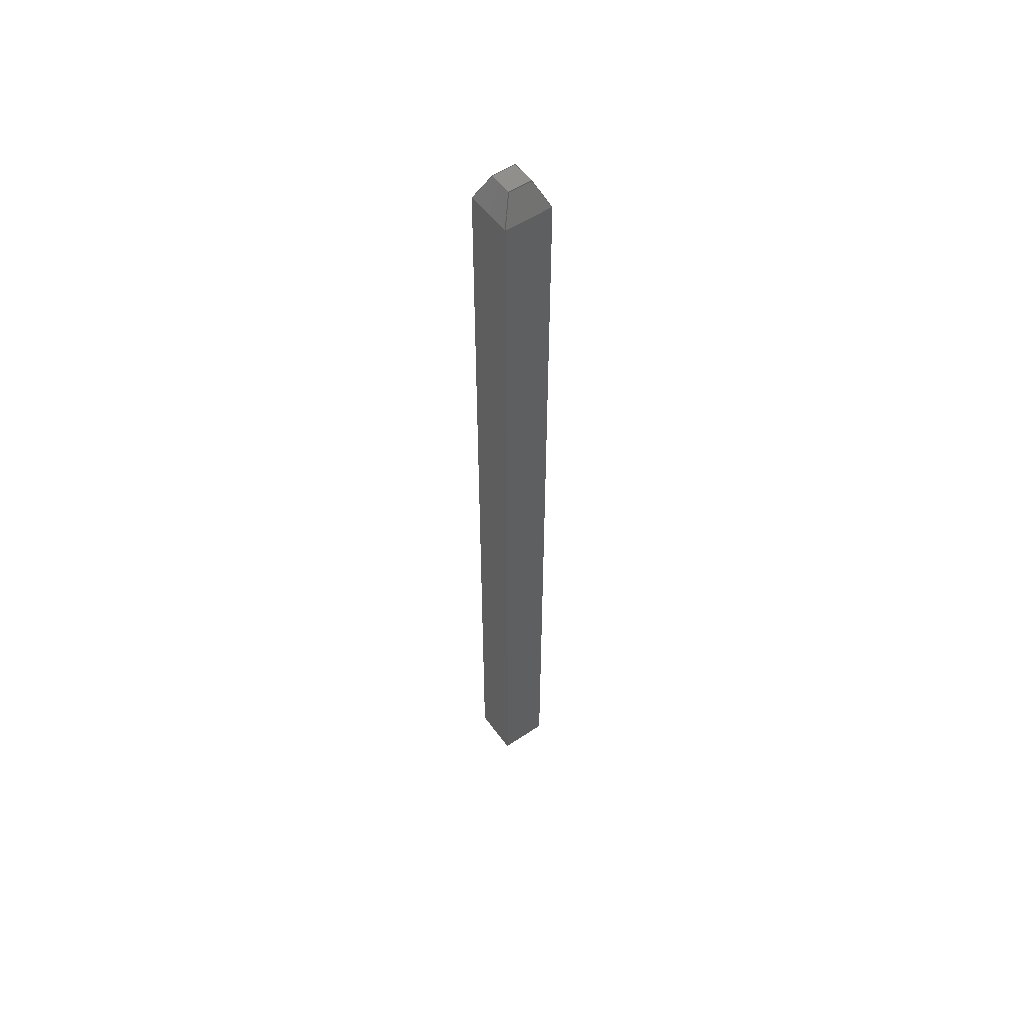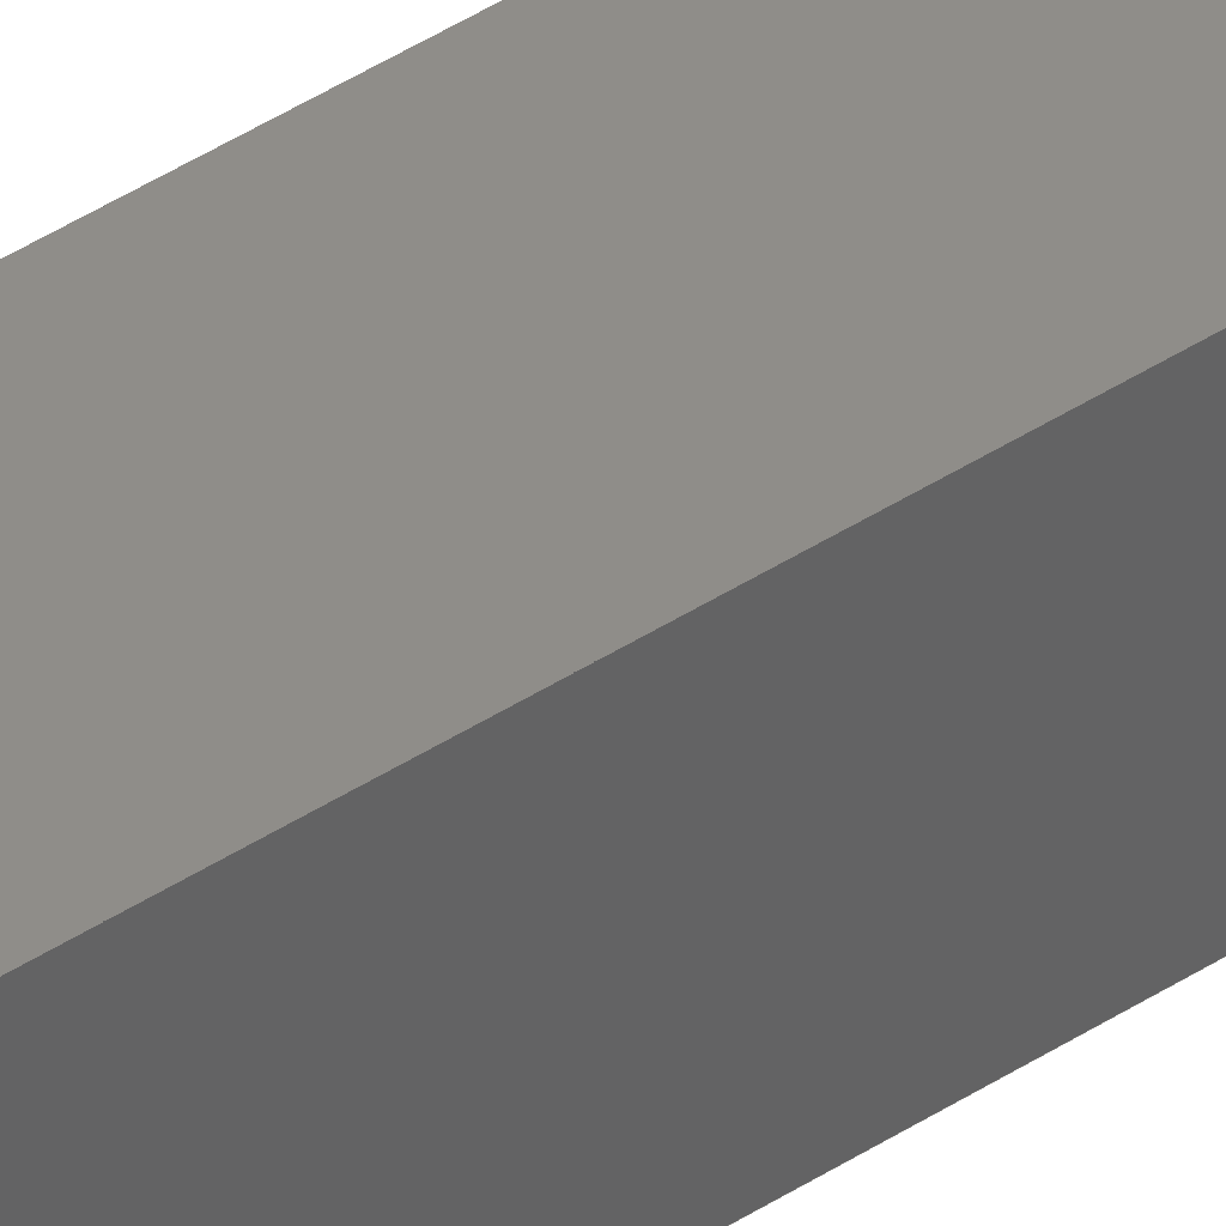
<metadata>
{"format":"step","ext":"stp","renderer":"f3d","projection":"perspective","resolution":1024,"background":"white","views":[{"elev":54.4,"azim":54.7,"up":"+Y"},{"elev":41.1,"azim":-128.8,"up":"+Z"}]}
</metadata>
<code>
ISO-10303-21;
DATA;
#1=MECHANICAL_DESIGN_GEOMETRIC_PRESENTATION_REPRESENTATION('',(#4),#372);
#2=SHAPE_REPRESENTATION_RELATIONSHIP('SRR','None',#379,#3);
#3=ADVANCED_BREP_SHAPE_REPRESENTATION('',(#5),#371);
#4=STYLED_ITEM('',(#388),#5);
#5=MANIFOLD_SOLID_BREP('Solid1',#218);
#6=FACE_OUTER_BOUND('',#20,.T.);
#7=FACE_OUTER_BOUND('',#21,.T.);
#8=FACE_OUTER_BOUND('',#22,.T.);
#9=FACE_OUTER_BOUND('',#23,.T.);
#10=FACE_OUTER_BOUND('',#24,.T.);
#11=FACE_OUTER_BOUND('',#25,.T.);
#12=FACE_OUTER_BOUND('',#26,.T.);
#13=FACE_OUTER_BOUND('',#27,.T.);
#14=FACE_OUTER_BOUND('',#28,.T.);
#15=FACE_OUTER_BOUND('',#29,.T.);
#16=FACE_OUTER_BOUND('',#30,.T.);
#17=FACE_OUTER_BOUND('',#31,.T.);
#18=FACE_OUTER_BOUND('',#32,.T.);
#19=FACE_OUTER_BOUND('',#33,.T.);
#20=EDGE_LOOP('',(#134,#135,#136,#137));
#21=EDGE_LOOP('',(#138,#139,#140,#141));
#22=EDGE_LOOP('',(#142,#143,#144,#145));
#23=EDGE_LOOP('',(#146,#147,#148,#149));
#24=EDGE_LOOP('',(#150,#151,#152,#153));
#25=EDGE_LOOP('',(#154,#155,#156,#157));
#26=EDGE_LOOP('',(#158,#159,#160,#161));
#27=EDGE_LOOP('',(#162,#163,#164,#165));
#28=EDGE_LOOP('',(#166,#167,#168,#169));
#29=EDGE_LOOP('',(#170,#171,#172,#173));
#30=EDGE_LOOP('',(#174,#175,#176,#177));
#31=EDGE_LOOP('',(#178,#179,#180,#181));
#32=EDGE_LOOP('',(#182,#183,#184,#185));
#33=EDGE_LOOP('',(#186,#187,#188,#189));
#34=LINE('',#314,#62);
#35=LINE('',#316,#63);
#36=LINE('',#318,#64);
#37=LINE('',#319,#65);
#38=LINE('',#322,#66);
#39=LINE('',#324,#67);
#40=LINE('',#325,#68);
#41=LINE('',#328,#69);
#42=LINE('',#329,#70);
#43=LINE('',#332,#71);
#44=LINE('',#333,#72);
#45=LINE('',#336,#73);
#46=LINE('',#338,#74);
#47=LINE('',#339,#75);
#48=LINE('',#342,#76);
#49=LINE('',#343,#77);
#50=LINE('',#345,#78);
#51=LINE('',#348,#79);
#52=LINE('',#349,#80);
#53=LINE('',#351,#81);
#54=LINE('',#354,#82);
#55=LINE('',#356,#83);
#56=LINE('',#357,#84);
#57=LINE('',#360,#85);
#58=LINE('',#362,#86);
#59=LINE('',#363,#87);
#60=LINE('',#365,#88);
#61=LINE('',#367,#89);
#62=VECTOR('',#256,10);
#63=VECTOR('',#257,10);
#64=VECTOR('',#258,10);
#65=VECTOR('',#259,10);
#66=VECTOR('',#262,10);
#67=VECTOR('',#263,10);
#68=VECTOR('',#264,10);
#69=VECTOR('',#267,10);
#70=VECTOR('',#268,10);
#71=VECTOR('',#271,10);
#72=VECTOR('',#272,10);
#73=VECTOR('',#275,10);
#74=VECTOR('',#276,10);
#75=VECTOR('',#277,10);
#76=VECTOR('',#280,10);
#77=VECTOR('',#281,10);
#78=VECTOR('',#284,10);
#79=VECTOR('',#287,10);
#80=VECTOR('',#288,10);
#81=VECTOR('',#291,10);
#82=VECTOR('',#294,10);
#83=VECTOR('',#295,10);
#84=VECTOR('',#296,10);
#85=VECTOR('',#299,10);
#86=VECTOR('',#300,10);
#87=VECTOR('',#301,10);
#88=VECTOR('',#304,10);
#89=VECTOR('',#307,10);
#90=VERTEX_POINT('',#312);
#91=VERTEX_POINT('',#313);
#92=VERTEX_POINT('',#315);
#93=VERTEX_POINT('',#317);
#94=VERTEX_POINT('',#321);
#95=VERTEX_POINT('',#323);
#96=VERTEX_POINT('',#327);
#97=VERTEX_POINT('',#331);
#98=VERTEX_POINT('',#335);
#99=VERTEX_POINT('',#337);
#100=VERTEX_POINT('',#341);
#101=VERTEX_POINT('',#347);
#102=VERTEX_POINT('',#353);
#103=VERTEX_POINT('',#355);
#104=VERTEX_POINT('',#359);
#105=VERTEX_POINT('',#361);
#106=EDGE_CURVE('',#90,#91,#34,.T.);
#107=EDGE_CURVE('',#91,#92,#35,.T.);
#108=EDGE_CURVE('',#92,#93,#36,.T.);
#109=EDGE_CURVE('',#93,#90,#37,.T.);
#110=EDGE_CURVE('',#92,#94,#38,.T.);
#111=EDGE_CURVE('',#95,#94,#39,.T.);
#112=EDGE_CURVE('',#95,#93,#40,.T.);
#113=EDGE_CURVE('',#96,#91,#41,.T.);
#114=EDGE_CURVE('',#94,#96,#42,.T.);
#115=EDGE_CURVE('',#96,#97,#43,.T.);
#116=EDGE_CURVE('',#97,#95,#44,.T.);
#117=EDGE_CURVE('',#95,#98,#45,.T.);
#118=EDGE_CURVE('',#99,#98,#46,.T.);
#119=EDGE_CURVE('',#93,#99,#47,.T.);
#120=EDGE_CURVE('',#100,#97,#48,.T.);
#121=EDGE_CURVE('',#98,#100,#49,.T.);
#122=EDGE_CURVE('',#90,#97,#50,.T.);
#123=EDGE_CURVE('',#90,#101,#51,.T.);
#124=EDGE_CURVE('',#100,#101,#52,.T.);
#125=EDGE_CURVE('',#101,#99,#53,.T.);
#126=EDGE_CURVE('',#99,#102,#54,.T.);
#127=EDGE_CURVE('',#102,#103,#55,.T.);
#128=EDGE_CURVE('',#103,#101,#56,.T.);
#129=EDGE_CURVE('',#104,#102,#57,.T.);
#130=EDGE_CURVE('',#105,#104,#58,.T.);
#131=EDGE_CURVE('',#103,#105,#59,.T.);
#132=EDGE_CURVE('',#104,#98,#60,.T.);
#133=EDGE_CURVE('',#100,#105,#61,.T.);
#134=ORIENTED_EDGE('',*,*,#106,.T.);
#135=ORIENTED_EDGE('',*,*,#107,.T.);
#136=ORIENTED_EDGE('',*,*,#108,.T.);
#137=ORIENTED_EDGE('',*,*,#109,.T.);
#138=ORIENTED_EDGE('',*,*,#108,.F.);
#139=ORIENTED_EDGE('',*,*,#110,.T.);
#140=ORIENTED_EDGE('',*,*,#111,.F.);
#141=ORIENTED_EDGE('',*,*,#112,.T.);
#142=ORIENTED_EDGE('',*,*,#107,.F.);
#143=ORIENTED_EDGE('',*,*,#113,.F.);
#144=ORIENTED_EDGE('',*,*,#114,.F.);
#145=ORIENTED_EDGE('',*,*,#110,.F.);
#146=ORIENTED_EDGE('',*,*,#111,.T.);
#147=ORIENTED_EDGE('',*,*,#114,.T.);
#148=ORIENTED_EDGE('',*,*,#115,.T.);
#149=ORIENTED_EDGE('',*,*,#116,.T.);
#150=ORIENTED_EDGE('',*,*,#112,.F.);
#151=ORIENTED_EDGE('',*,*,#117,.T.);
#152=ORIENTED_EDGE('',*,*,#118,.F.);
#153=ORIENTED_EDGE('',*,*,#119,.F.);
#154=ORIENTED_EDGE('',*,*,#116,.F.);
#155=ORIENTED_EDGE('',*,*,#120,.F.);
#156=ORIENTED_EDGE('',*,*,#121,.F.);
#157=ORIENTED_EDGE('',*,*,#117,.F.);
#158=ORIENTED_EDGE('',*,*,#106,.F.);
#159=ORIENTED_EDGE('',*,*,#122,.T.);
#160=ORIENTED_EDGE('',*,*,#115,.F.);
#161=ORIENTED_EDGE('',*,*,#113,.T.);
#162=ORIENTED_EDGE('',*,*,#122,.F.);
#163=ORIENTED_EDGE('',*,*,#123,.T.);
#164=ORIENTED_EDGE('',*,*,#124,.F.);
#165=ORIENTED_EDGE('',*,*,#120,.T.);
#166=ORIENTED_EDGE('',*,*,#109,.F.);
#167=ORIENTED_EDGE('',*,*,#119,.T.);
#168=ORIENTED_EDGE('',*,*,#125,.F.);
#169=ORIENTED_EDGE('',*,*,#123,.F.);
#170=ORIENTED_EDGE('',*,*,#126,.T.);
#171=ORIENTED_EDGE('',*,*,#127,.T.);
#172=ORIENTED_EDGE('',*,*,#128,.T.);
#173=ORIENTED_EDGE('',*,*,#125,.T.);
#174=ORIENTED_EDGE('',*,*,#127,.F.);
#175=ORIENTED_EDGE('',*,*,#129,.F.);
#176=ORIENTED_EDGE('',*,*,#130,.F.);
#177=ORIENTED_EDGE('',*,*,#131,.F.);
#178=ORIENTED_EDGE('',*,*,#126,.F.);
#179=ORIENTED_EDGE('',*,*,#118,.T.);
#180=ORIENTED_EDGE('',*,*,#132,.F.);
#181=ORIENTED_EDGE('',*,*,#129,.T.);
#182=ORIENTED_EDGE('',*,*,#133,.T.);
#183=ORIENTED_EDGE('',*,*,#130,.T.);
#184=ORIENTED_EDGE('',*,*,#132,.T.);
#185=ORIENTED_EDGE('',*,*,#121,.T.);
#186=ORIENTED_EDGE('',*,*,#128,.F.);
#187=ORIENTED_EDGE('',*,*,#131,.T.);
#188=ORIENTED_EDGE('',*,*,#133,.F.);
#189=ORIENTED_EDGE('',*,*,#124,.T.);
#190=PLANE('',#238);
#191=PLANE('',#239);
#192=PLANE('',#240);
#193=PLANE('',#241);
#194=PLANE('',#242);
#195=PLANE('',#243);
#196=PLANE('',#244);
#197=PLANE('',#245);
#198=PLANE('',#246);
#199=PLANE('',#247);
#200=PLANE('',#248);
#201=PLANE('',#249);
#202=PLANE('',#250);
#203=PLANE('',#251);
#204=ADVANCED_FACE('',(#6),#190,.T.);
#205=ADVANCED_FACE('',(#7),#191,.T.);
#206=ADVANCED_FACE('',(#8),#192,.T.);
#207=ADVANCED_FACE('',(#9),#193,.T.);
#208=ADVANCED_FACE('',(#10),#194,.T.);
#209=ADVANCED_FACE('',(#11),#195,.T.);
#210=ADVANCED_FACE('',(#12),#196,.T.);
#211=ADVANCED_FACE('',(#13),#197,.T.);
#212=ADVANCED_FACE('',(#14),#198,.T.);
#213=ADVANCED_FACE('',(#15),#199,.T.);
#214=ADVANCED_FACE('',(#16),#200,.T.);
#215=ADVANCED_FACE('',(#17),#201,.T.);
#216=ADVANCED_FACE('',(#18),#202,.T.);
#217=ADVANCED_FACE('',(#19),#203,.T.);
#218=CLOSED_SHELL('',(#204,#205,#206,#207,#208,#209,#210,#211,#212,#213,
#214,#215,#216,#217));
#219=DERIVED_UNIT_ELEMENT(#221,1);
#220=DERIVED_UNIT_ELEMENT(#374,3);
#221=(
MASS_UNIT()
NAMED_UNIT(*)
SI_UNIT($,.GRAM.)
);
#222=DERIVED_UNIT((#219,#220));
#223=MEASURE_REPRESENTATION_ITEM('density measure',
POSITIVE_RATIO_MEASURE(1),#222);
#224=PROPERTY_DEFINITION_REPRESENTATION(#229,#226);
#225=PROPERTY_DEFINITION_REPRESENTATION(#230,#227);
#226=REPRESENTATION('material name',(#228),#371);
#227=REPRESENTATION('density',(#223),#371);
#228=DESCRIPTIVE_REPRESENTATION_ITEM('Generic','Generic');
#229=PROPERTY_DEFINITION('material property','material name',#381);
#230=PROPERTY_DEFINITION('material property','density of part',#381);
#231=DATE_TIME_ROLE('creation_date');
#232=APPLIED_DATE_AND_TIME_ASSIGNMENT(#233,#231,(#381));
#233=DATE_AND_TIME(#234,#235);
#234=CALENDAR_DATE(2021,7,10);
#235=LOCAL_TIME(0,0,0,#236);
#236=COORDINATED_UNIVERSAL_TIME_OFFSET(0,0,.BEHIND.);
#237=AXIS2_PLACEMENT_3D('placement',#310,#252,#253);
#238=AXIS2_PLACEMENT_3D('',#311,#254,#255);
#239=AXIS2_PLACEMENT_3D('',#320,#260,#261);
#240=AXIS2_PLACEMENT_3D('',#326,#265,#266);
#241=AXIS2_PLACEMENT_3D('',#330,#269,#270);
#242=AXIS2_PLACEMENT_3D('',#334,#273,#274);
#243=AXIS2_PLACEMENT_3D('',#340,#278,#279);
#244=AXIS2_PLACEMENT_3D('',#344,#282,#283);
#245=AXIS2_PLACEMENT_3D('',#346,#285,#286);
#246=AXIS2_PLACEMENT_3D('',#350,#289,#290);
#247=AXIS2_PLACEMENT_3D('',#352,#292,#293);
#248=AXIS2_PLACEMENT_3D('',#358,#297,#298);
#249=AXIS2_PLACEMENT_3D('',#364,#302,#303);
#250=AXIS2_PLACEMENT_3D('',#366,#305,#306);
#251=AXIS2_PLACEMENT_3D('',#368,#308,#309);
#252=DIRECTION('axis',(0,0,1));
#253=DIRECTION('refdir',(1,0,0));
#254=DIRECTION('center_axis',(-1.881e-16,-0.4472,-0.8944));
#255=DIRECTION('ref_axis',(-1,0,2.103e-16));
#256=DIRECTION('',(-0.4082,-0.8165,0.4082));
#257=DIRECTION('',(-1,0,2.103e-16));
#258=DIRECTION('',(-0.4082,0.8165,-0.4082));
#259=DIRECTION('',(1,0,-2.103e-16));
#260=DIRECTION('center_axis',(-0.8944,-0.4472,9.404e-17));
#261=DIRECTION('ref_axis',(1.051e-16,0,1));
#262=DIRECTION('',(1.051e-16,0,1));
#263=DIRECTION('',(0.4082,-0.8165,-0.4082));
#264=DIRECTION('',(-1.051e-16,0,-1));
#265=DIRECTION('center_axis',(0,-1,0));
#266=DIRECTION('ref_axis',(0,0,-1));
#267=DIRECTION('',(-1.051e-16,0,-1));
#268=DIRECTION('',(1,0,0));
#269=DIRECTION('center_axis',(0,-0.4472,0.8944));
#270=DIRECTION('ref_axis',(1,0,0));
#271=DIRECTION('',(0.4082,0.8165,0.4082));
#272=DIRECTION('',(-1,0,0));
#273=DIRECTION('center_axis',(-1,0,1.051e-16));
#274=DIRECTION('ref_axis',(1.051e-16,0,1));
#275=DIRECTION('',(0,1,0));
#276=DIRECTION('',(1.051e-16,0,1));
#277=DIRECTION('',(0,1,0));
#278=DIRECTION('center_axis',(0,0,1));
#279=DIRECTION('ref_axis',(1,0,0));
#280=DIRECTION('',(0,-1,0));
#281=DIRECTION('',(1,0,0));
#282=DIRECTION('center_axis',(0.8944,-0.4472,-9.404e-17));
#283=DIRECTION('ref_axis',(-1.051e-16,0,-1));
#284=DIRECTION('',(1.051e-16,0,1));
#285=DIRECTION('center_axis',(1,0,-1.051e-16));
#286=DIRECTION('ref_axis',(-1.051e-16,0,-1));
#287=DIRECTION('',(0,1,0));
#288=DIRECTION('',(-1.051e-16,0,-1));
#289=DIRECTION('center_axis',(-2.103e-16,0,-1));
#290=DIRECTION('ref_axis',(-1,0,2.103e-16));
#291=DIRECTION('',(-1,0,2.103e-16));
#292=DIRECTION('center_axis',(-1.919e-16,0.4084,-0.9128));
#293=DIRECTION('ref_axis',(-1,0,2.103e-16));
#294=DIRECTION('',(0.3781,0.8451,0.3781));
#295=DIRECTION('',(1,0,-2.103e-16));
#296=DIRECTION('',(0.3781,-0.8451,-0.3781));
#297=DIRECTION('center_axis',(0,1,0));
#298=DIRECTION('ref_axis',(0,0,1));
#299=DIRECTION('',(-1.051e-16,0,-1));
#300=DIRECTION('',(-1,0,0));
#301=DIRECTION('',(1.051e-16,0,1));
#302=DIRECTION('center_axis',(-0.9128,0.4084,9.597e-17));
#303=DIRECTION('ref_axis',(1.051e-16,0,1));
#304=DIRECTION('',(-0.3781,-0.8451,0.3781));
#305=DIRECTION('center_axis',(0,0.4084,0.9128));
#306=DIRECTION('ref_axis',(1,0,0));
#307=DIRECTION('',(-0.3781,0.8451,-0.3781));
#308=DIRECTION('center_axis',(0.9128,0.4084,-9.597e-17));
#309=DIRECTION('ref_axis',(-1.051e-16,0,-1));
#310=CARTESIAN_POINT('',(0,0,0));
#311=CARTESIAN_POINT('Origin',(0.165,-8.25,-0.255));
#312=CARTESIAN_POINT('',(0.33,-8.1,-0.33));
#313=CARTESIAN_POINT('',(0.18,-8.4,-0.18));
#314=CARTESIAN_POINT('',(0.2125,-8.335,-0.2125));
#315=CARTESIAN_POINT('',(-0.18,-8.4,-0.18));
#316=CARTESIAN_POINT('',(0.165,-8.4,-0.18));
#317=CARTESIAN_POINT('',(-0.33,-8.1,-0.33));
#318=CARTESIAN_POINT('',(-0.2125,-8.335,-0.2125));
#319=CARTESIAN_POINT('',(0.165,-8.1,-0.33));
#320=CARTESIAN_POINT('Origin',(-0.255,-8.25,-0.165));
#321=CARTESIAN_POINT('',(-0.18,-8.4,0.18));
#322=CARTESIAN_POINT('',(-0.18,-8.4,-0.165));
#323=CARTESIAN_POINT('',(-0.33,-8.1,0.33));
#324=CARTESIAN_POINT('',(-0.2125,-8.335,0.2125));
#325=CARTESIAN_POINT('',(-0.33,-8.1,-0.165));
#326=CARTESIAN_POINT('Origin',(-4.163e-16,-8.4,-5.551e-16));
#327=CARTESIAN_POINT('',(0.18,-8.4,0.18));
#328=CARTESIAN_POINT('',(0.18,-8.4,0.165));
#329=CARTESIAN_POINT('',(-0.165,-8.4,0.18));
#330=CARTESIAN_POINT('Origin',(-0.165,-8.25,0.255));
#331=CARTESIAN_POINT('',(0.33,-8.1,0.33));
#332=CARTESIAN_POINT('',(0.2125,-8.335,0.2125));
#333=CARTESIAN_POINT('',(-0.165,-8.1,0.33));
#334=CARTESIAN_POINT('Origin',(-0.33,0,-0.33));
#335=CARTESIAN_POINT('',(-0.33,4.26,0.33));
#336=CARTESIAN_POINT('',(-0.33,0,0.33));
#337=CARTESIAN_POINT('',(-0.33,4.26,-0.33));
#338=CARTESIAN_POINT('',(-0.33,4.26,-0.165));
#339=CARTESIAN_POINT('',(-0.33,0,-0.33));
#340=CARTESIAN_POINT('Origin',(-0.33,0,0.33));
#341=CARTESIAN_POINT('',(0.33,4.26,0.33));
#342=CARTESIAN_POINT('',(0.33,0,0.33));
#343=CARTESIAN_POINT('',(-0.165,4.26,0.33));
#344=CARTESIAN_POINT('Origin',(0.255,-8.25,0.165));
#345=CARTESIAN_POINT('',(0.33,-8.1,0.165));
#346=CARTESIAN_POINT('Origin',(0.33,0,0.33));
#347=CARTESIAN_POINT('',(0.33,4.26,-0.33));
#348=CARTESIAN_POINT('',(0.33,0,-0.33));
#349=CARTESIAN_POINT('',(0.33,4.26,0.165));
#350=CARTESIAN_POINT('Origin',(0.33,0,-0.33));
#351=CARTESIAN_POINT('',(0.165,4.26,-0.33));
#352=CARTESIAN_POINT('Origin',(0.165,4.45,-0.245));
#353=CARTESIAN_POINT('',(-0.16,4.64,-0.16));
#354=CARTESIAN_POINT('',(-0.21,4.528,-0.21));
#355=CARTESIAN_POINT('',(0.16,4.64,-0.16));
#356=CARTESIAN_POINT('',(0.165,4.64,-0.16));
#357=CARTESIAN_POINT('',(0.21,4.528,-0.21));
#358=CARTESIAN_POINT('Origin',(-4.163e-16,4.64,-5.551e-16));
#359=CARTESIAN_POINT('',(-0.16,4.64,0.16));
#360=CARTESIAN_POINT('',(-0.16,4.64,-0.165));
#361=CARTESIAN_POINT('',(0.16,4.64,0.16));
#362=CARTESIAN_POINT('',(-0.165,4.64,0.16));
#363=CARTESIAN_POINT('',(0.16,4.64,0.165));
#364=CARTESIAN_POINT('Origin',(-0.245,4.45,-0.165));
#365=CARTESIAN_POINT('',(-0.21,4.528,0.21));
#366=CARTESIAN_POINT('Origin',(-0.165,4.45,0.245));
#367=CARTESIAN_POINT('',(0.21,4.528,0.21));
#368=CARTESIAN_POINT('Origin',(0.245,4.45,0.165));
#369=UNCERTAINTY_MEASURE_WITH_UNIT(LENGTH_MEASURE(0.01),#373,
'DISTANCE_ACCURACY_VALUE',
'Maximum model space distance between geometric entities at asserted c
onnectivities');
#370=UNCERTAINTY_MEASURE_WITH_UNIT(LENGTH_MEASURE(0.01),#373,
'DISTANCE_ACCURACY_VALUE',
'Maximum model space distance between geometric entities at asserted c
onnectivities');
#371=(
GEOMETRIC_REPRESENTATION_CONTEXT(3)
GLOBAL_UNCERTAINTY_ASSIGNED_CONTEXT((#369))
GLOBAL_UNIT_ASSIGNED_CONTEXT((#373,#375,#376))
REPRESENTATION_CONTEXT('','3D')
);
#372=(
GEOMETRIC_REPRESENTATION_CONTEXT(3)
GLOBAL_UNCERTAINTY_ASSIGNED_CONTEXT((#370))
GLOBAL_UNIT_ASSIGNED_CONTEXT((#373,#375,#376))
REPRESENTATION_CONTEXT('','3D')
);
#373=(
LENGTH_UNIT()
NAMED_UNIT(*)
SI_UNIT(.MILLI.,.METRE.)
);
#374=(
LENGTH_UNIT()
NAMED_UNIT(*)
SI_UNIT(.CENTI.,.METRE.)
);
#375=(
NAMED_UNIT(*)
PLANE_ANGLE_UNIT()
SI_UNIT($,.RADIAN.)
);
#376=(
NAMED_UNIT(*)
SI_UNIT($,.STERADIAN.)
SOLID_ANGLE_UNIT()
);
#377=SHAPE_DEFINITION_REPRESENTATION(#378,#379);
#378=PRODUCT_DEFINITION_SHAPE('',$,#381);
#379=SHAPE_REPRESENTATION('',(#237),#371);
#380=PRODUCT_DEFINITION_CONTEXT('part definition',#385,'design');
#381=PRODUCT_DEFINITION('Molex_0901_pin','Molex_0901_pin',#382,#380);
#382=PRODUCT_DEFINITION_FORMATION('',$,#387);
#383=PRODUCT_RELATED_PRODUCT_CATEGORY('Molex_0901_pin','Molex_0901_pin',
(#387));
#384=APPLICATION_PROTOCOL_DEFINITION('international standard',
'automotive_design',2009,#385);
#385=APPLICATION_CONTEXT(
'Core Data for Automotive Mechanical Design Process');
#386=PRODUCT_CONTEXT('part definition',#385,'mechanical');
#387=PRODUCT('Molex_0901_pin','Molex_0901_pin',$,(#386));
#388=PRESENTATION_STYLE_ASSIGNMENT((#389));
#389=SURFACE_STYLE_USAGE(.BOTH.,#392);
#390=SURFACE_STYLE_RENDERING_WITH_PROPERTIES($,#396,(#391));
#391=SURFACE_STYLE_TRANSPARENT(0);
#392=SURFACE_SIDE_STYLE('',(#393,#390));
#393=SURFACE_STYLE_FILL_AREA(#394);
#394=FILL_AREA_STYLE('',(#395));
#395=FILL_AREA_STYLE_COLOUR('',#396);
#396=COLOUR_RGB('',0.749,0.749,0.749);
ENDSEC;
END-ISO-10303-21;

</code>
